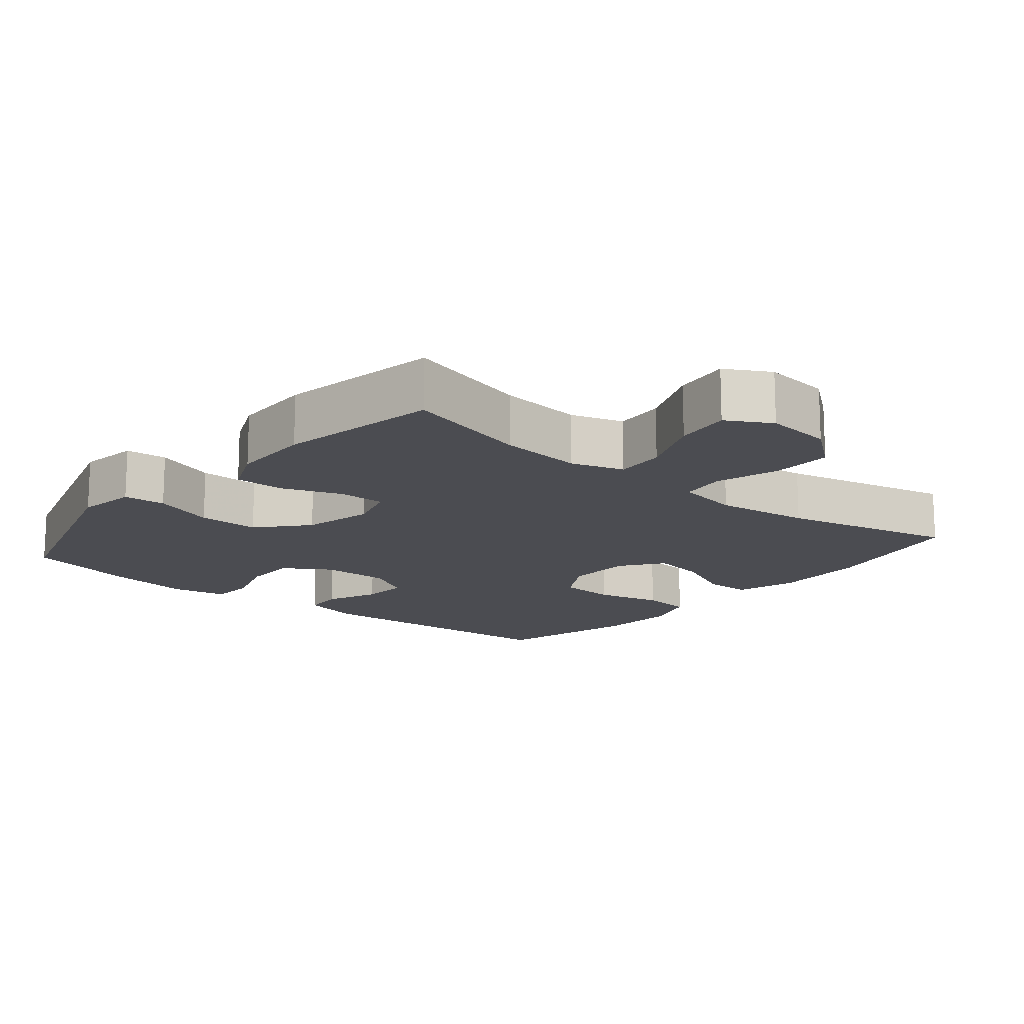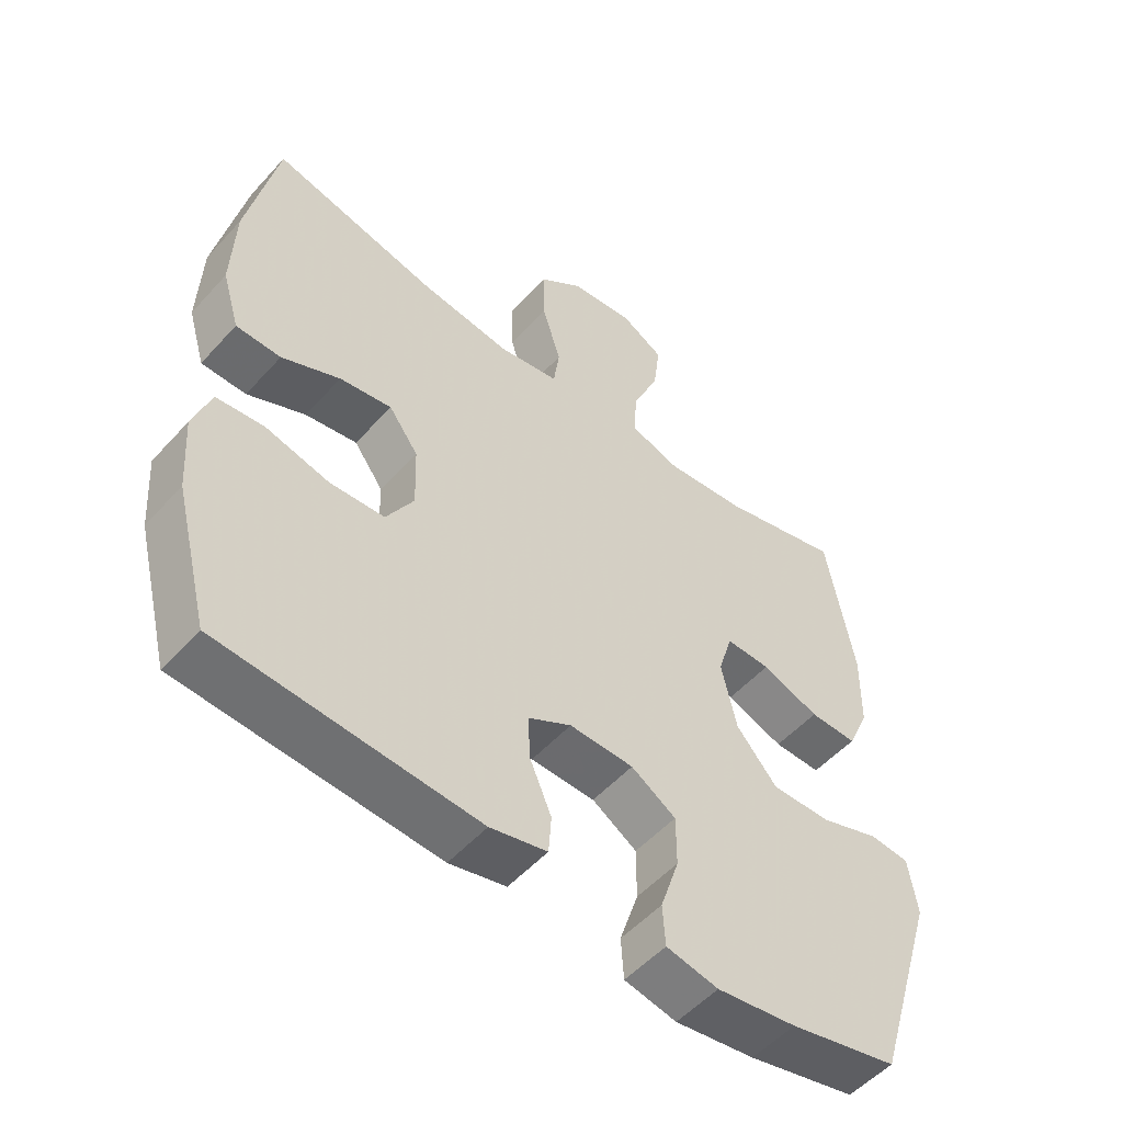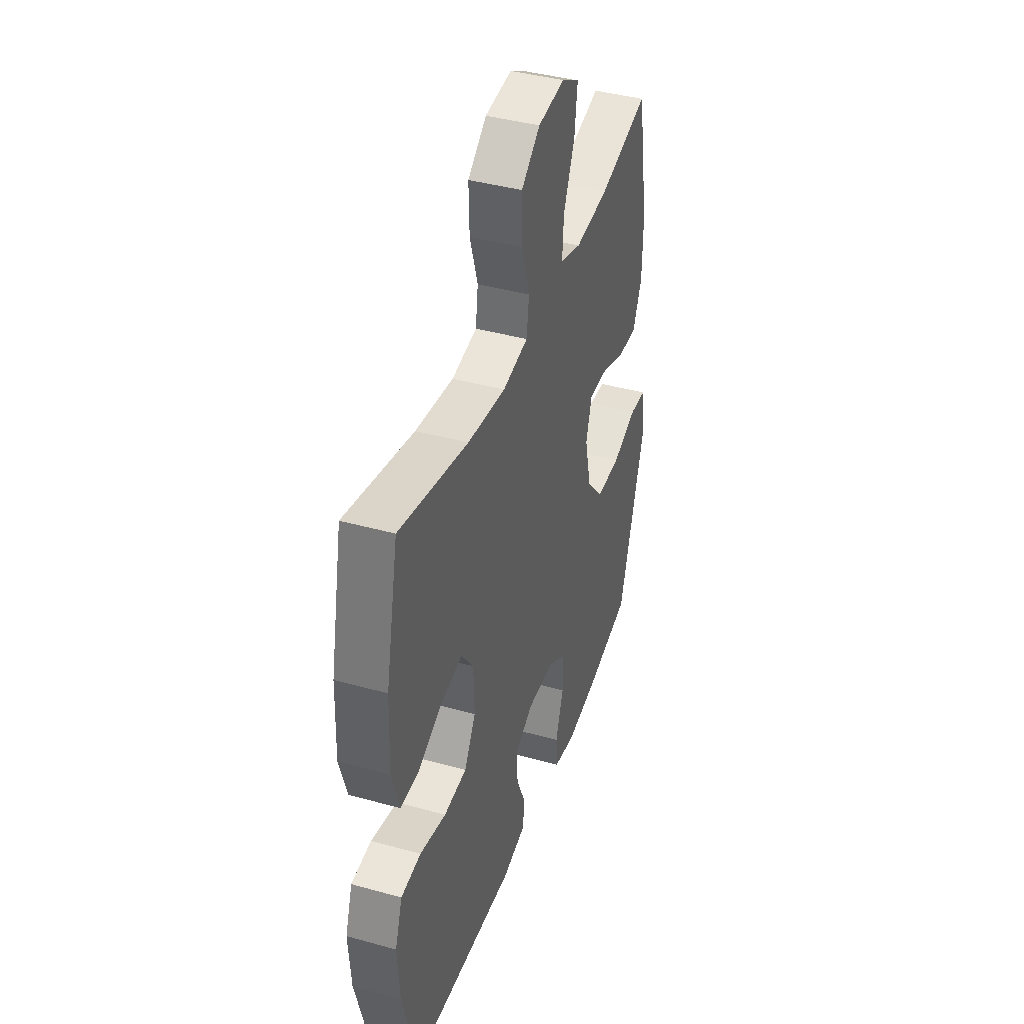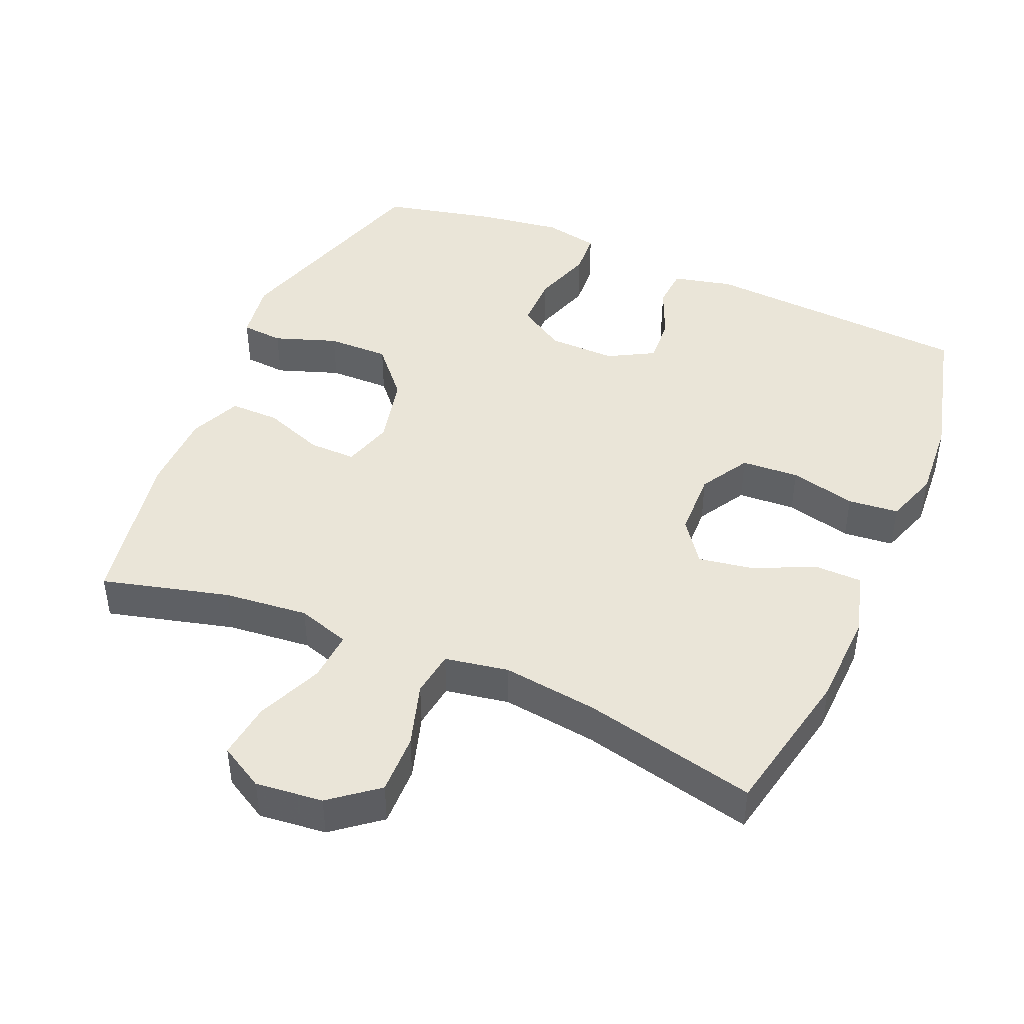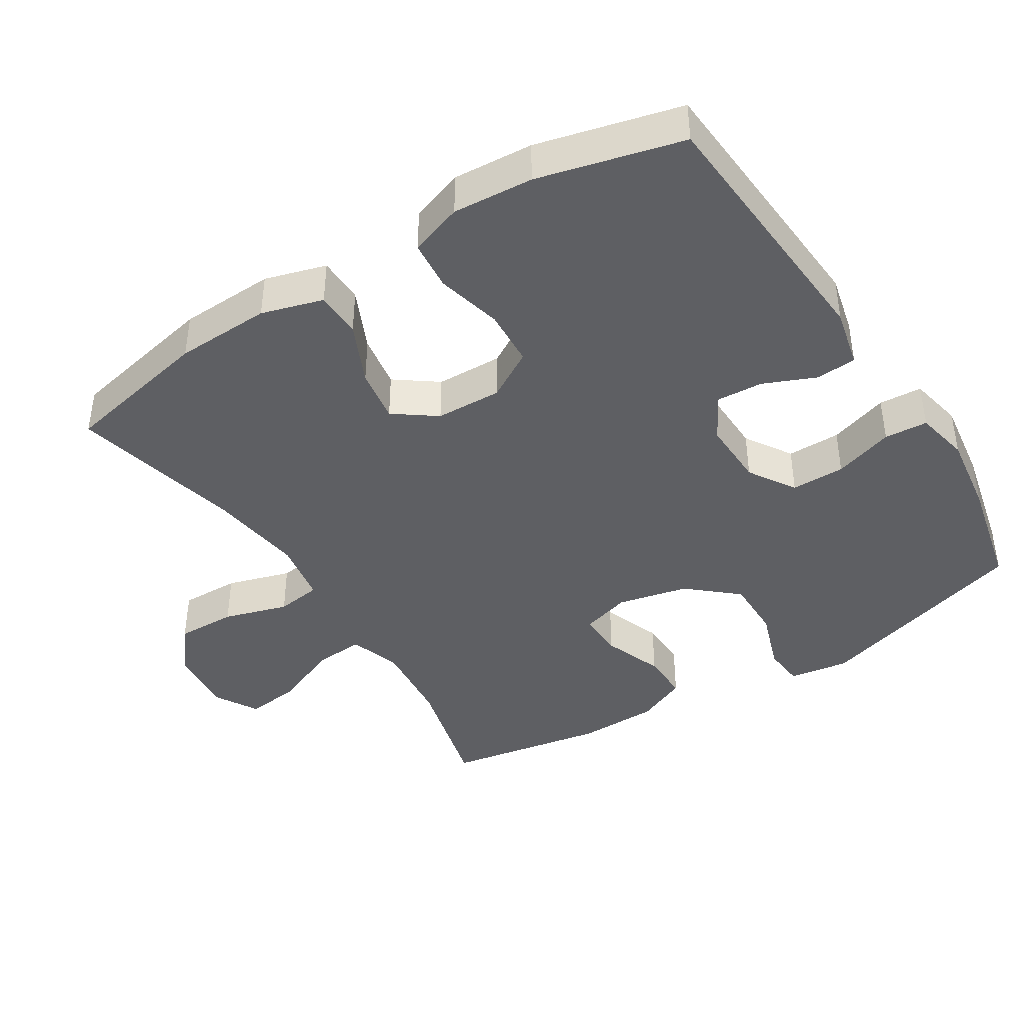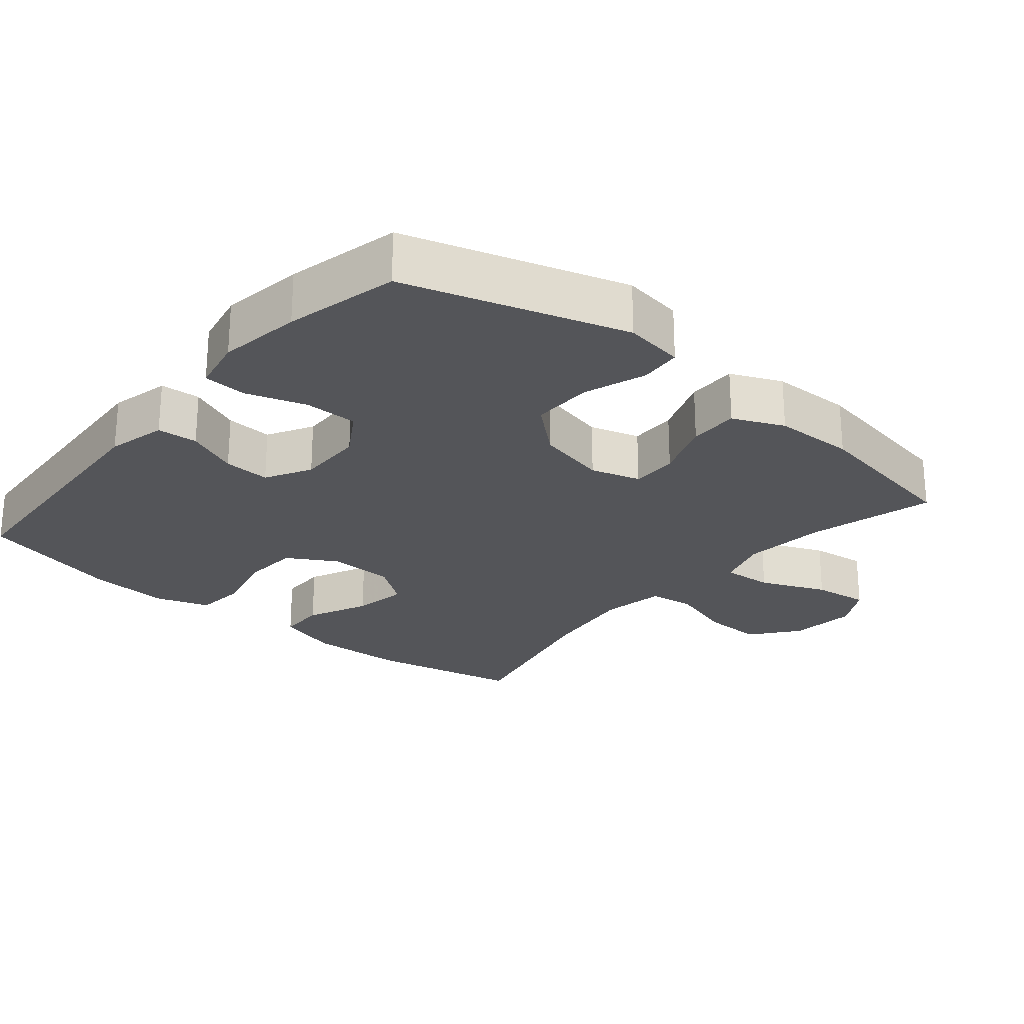
<metadata>
{"format":"obj","ext":"obj","renderer":"f3d","projection":"perspective","resolution":1024,"background":"white","views":[{"elev":-15.3,"azim":-39.8,"up":"+Y"},{"elev":-52.8,"azim":139.2,"up":"+Z"},{"elev":41.0,"azim":108.7,"up":"+Z"},{"elev":44.5,"azim":23.2,"up":"+Y"},{"elev":-41.5,"azim":122.3,"up":"+Y"},{"elev":-24.7,"azim":-130.0,"up":"+Y"}]}
</metadata>
<code>
v 0.5 0.07 -0.5
v 0.116 0.07 -0.525
v 0.031 0.07 -0.505
v 0.027 0.07 -0.447
v 0.059 0.07 -0.372
v 0.063 0.07 -0.305
v -0.002 0.07 -0.269
v -0.098 0.07 -0.271
v -0.165 0.07 -0.313
v -0.165 0.07 -0.39
v -0.137 0.07 -0.476
v -0.141 0.07 -0.538
v -0.219 0.07 -0.554
v -0.338 0.07 -0.537
v -0.5 0.07 -0.5
v -0.596 0.07 -0.186
v -0.583 0.07 -0.1
v -0.523 0.07 -0.095
v -0.434 0.07 -0.126
v -0.346 0.07 -0.127
v -0.285 0.07 -0.057
v -0.262 0.07 0.044
v -0.283 0.07 0.115
v -0.35 0.07 0.114
v -0.436 0.07 0.082
v -0.507 0.07 0.081
v -0.539 0.07 0.154
v -0.541 0.07 0.27
v -0.5 0.07 0.5
v -0.319 0.07 0.453
v -0.199 0.07 0.441
v -0.124 0.07 0.465
v -0.129 0.07 0.537
v -0.169 0.07 0.631
v -0.179 0.07 0.711
v -0.116 0.07 0.747
v -0.02 0.07 0.737
v 0.047 0.07 0.684
v 0.045 0.07 0.598
v 0.017 0.07 0.506
v 0.026 0.07 0.441
v 0.117 0.07 0.425
v 0.253 0.07 0.443
v 0.5 0.07 0.5
v 0.545 0.07 0.284
v 0.55 0.07 0.147
v 0.524 0.07 0.059
v 0.457 0.07 0.058
v 0.37 0.07 0.098
v 0.292 0.07 0.111
v 0.248 0.07 0.051
v 0.245 0.07 -0.044
v 0.286 0.07 -0.114
v 0.368 0.07 -0.119
v 0.462 0.07 -0.096
v 0.534 0.07 -0.103
v 0.56 0.07 -0.179
v 0.552 0.07 -0.294
v 0.5 0 -0.5
v 0.116 0 -0.525
v 0.031 0 -0.505
v 0.027 0 -0.447
v 0.059 0 -0.372
v 0.063 0 -0.305
v -0.002 0 -0.269
v -0.098 0 -0.271
v -0.165 0 -0.313
v -0.165 0 -0.39
v -0.137 0 -0.476
v -0.141 0 -0.538
v -0.219 0 -0.554
v -0.338 0 -0.537
v -0.5 0 -0.5
v -0.596 0 -0.186
v -0.583 0 -0.1
v -0.523 0 -0.095
v -0.434 0 -0.126
v -0.346 0 -0.127
v -0.285 0 -0.057
v -0.262 0 0.044
v -0.283 0 0.115
v -0.35 0 0.114
v -0.436 0 0.082
v -0.507 0 0.081
v -0.539 0 0.154
v -0.541 0 0.27
v -0.5 0 0.5
v -0.319 0 0.453
v -0.199 0 0.441
v -0.124 0 0.465
v -0.129 0 0.537
v -0.169 0 0.631
v -0.179 0 0.711
v -0.116 0 0.747
v -0.02 0 0.737
v 0.047 0 0.684
v 0.045 0 0.598
v 0.017 0 0.506
v 0.026 0 0.441
v 0.117 0 0.425
v 0.253 0 0.443
v 0.5 0 0.5
v 0.545 0 0.284
v 0.55 0 0.147
v 0.524 0 0.059
v 0.457 0 0.058
v 0.37 0 0.098
v 0.292 0 0.111
v 0.248 0 0.051
v 0.245 0 -0.044
v 0.286 0 -0.114
v 0.368 0 -0.119
v 0.462 0 -0.096
v 0.534 0 -0.103
v 0.56 0 -0.179
v 0.552 0 -0.294
f 54 55 56 57
f 53 54 57 58
f 46 47 48 49
f 46 49 50
f 43 44 45 46
f 42 43 46 50
f 41 42 50 51
f 37 38 39 40
f 37 40 41
f 36 37 41
f 33 34 35 36
f 32 33 36 41
f 31 32 41 51
f 27 28 29 30
f 24 25 26 27
f 23 24 27 30
f 22 23 30 31
f 16 17 18 19
f 16 19 20
f 15 16 20
f 14 15 20 21
f 10 11 12 13
f 9 10 13 14
f 2 3 4 5
f 2 5 6
f 53 58 1 2
f 52 53 2 6
f 22 31 51 52
f 22 52 6 7
f 9 14 21 22
f 8 9 22
f 7 8 22
f 115 114 113 112
f 116 115 112 111
f 107 106 105 104
f 108 107 104
f 104 103 102 101
f 108 104 101 100
f 109 108 100 99
f 98 97 96 95
f 99 98 95
f 99 95 94
f 94 93 92 91
f 99 94 91 90
f 109 99 90 89
f 88 87 86 85
f 85 84 83 82
f 88 85 82 81
f 89 88 81 80
f 77 76 75 74
f 78 77 74
f 78 74 73
f 79 78 73 72
f 71 70 69 68
f 72 71 68 67
f 63 62 61 60
f 64 63 60
f 60 59 116 111
f 64 60 111 110
f 110 109 89 80
f 65 64 110 80
f 80 79 72 67
f 80 67 66
f 80 66 65
f 1 59 60 2
f 2 60 61 3
f 3 61 62 4
f 4 62 63 5
f 5 63 64 6
f 6 64 65 7
f 7 65 66 8
f 8 66 67 9
f 9 67 68 10
f 10 68 69 11
f 11 69 70 12
f 12 70 71 13
f 13 71 72 14
f 14 72 73 15
f 15 73 74 16
f 16 74 75 17
f 17 75 76 18
f 18 76 77 19
f 19 77 78 20
f 20 78 79 21
f 21 79 80 22
f 22 80 81 23
f 23 81 82 24
f 24 82 83 25
f 25 83 84 26
f 26 84 85 27
f 27 85 86 28
f 28 86 87 29
f 29 87 88 30
f 30 88 89 31
f 31 89 90 32
f 32 90 91 33
f 33 91 92 34
f 34 92 93 35
f 35 93 94 36
f 36 94 95 37
f 37 95 96 38
f 38 96 97 39
f 39 97 98 40
f 40 98 99 41
f 41 99 100 42
f 42 100 101 43
f 43 101 102 44
f 44 102 103 45
f 45 103 104 46
f 46 104 105 47
f 47 105 106 48
f 48 106 107 49
f 49 107 108 50
f 50 108 109 51
f 51 109 110 52
f 52 110 111 53
f 53 111 112 54
f 54 112 113 55
f 55 113 114 56
f 56 114 115 57
f 57 115 116 58
f 58 116 59 1

</code>
